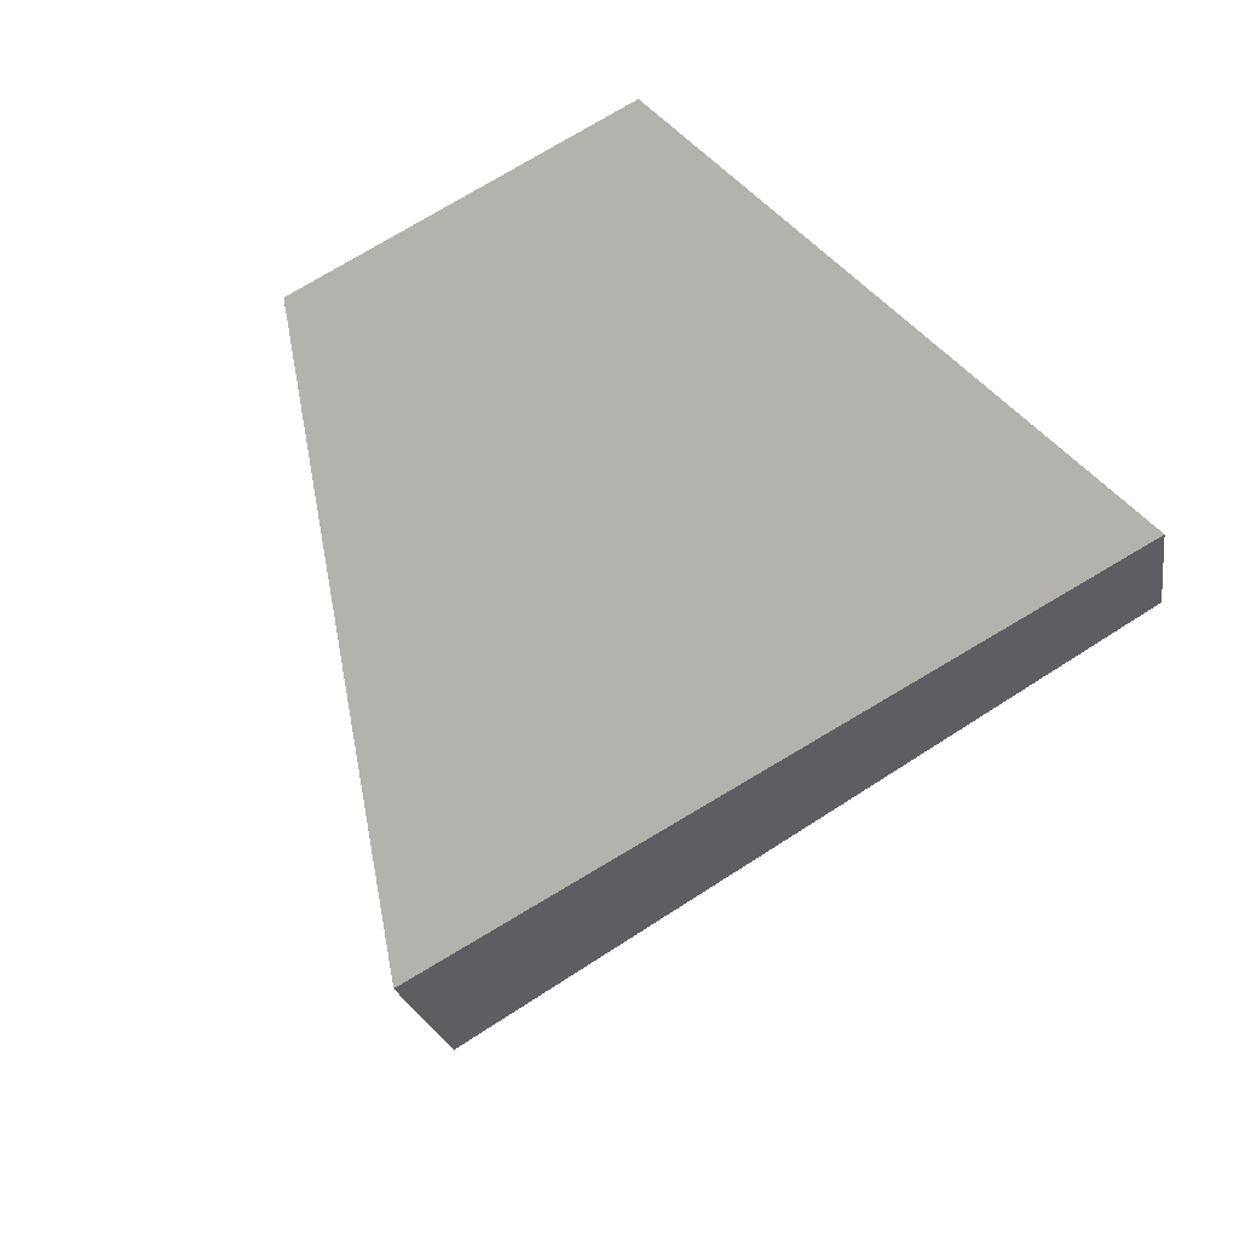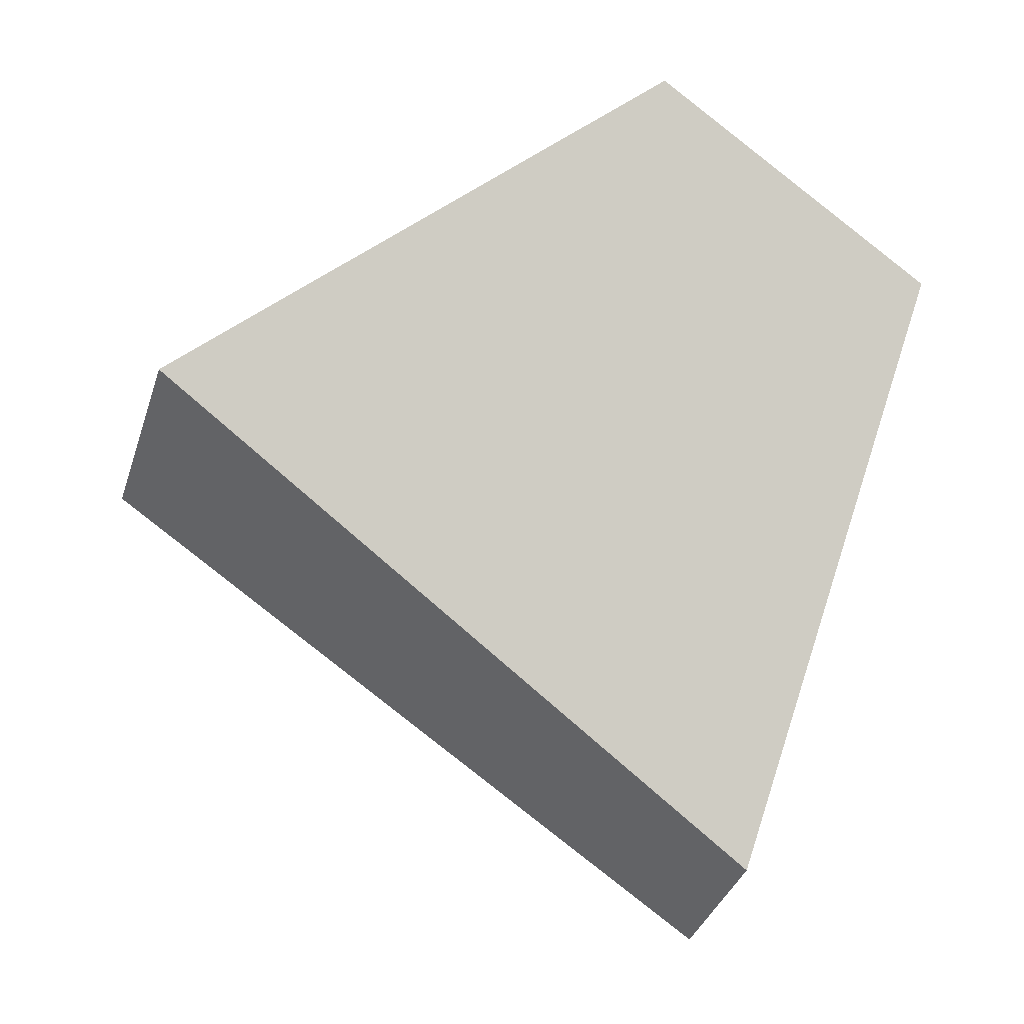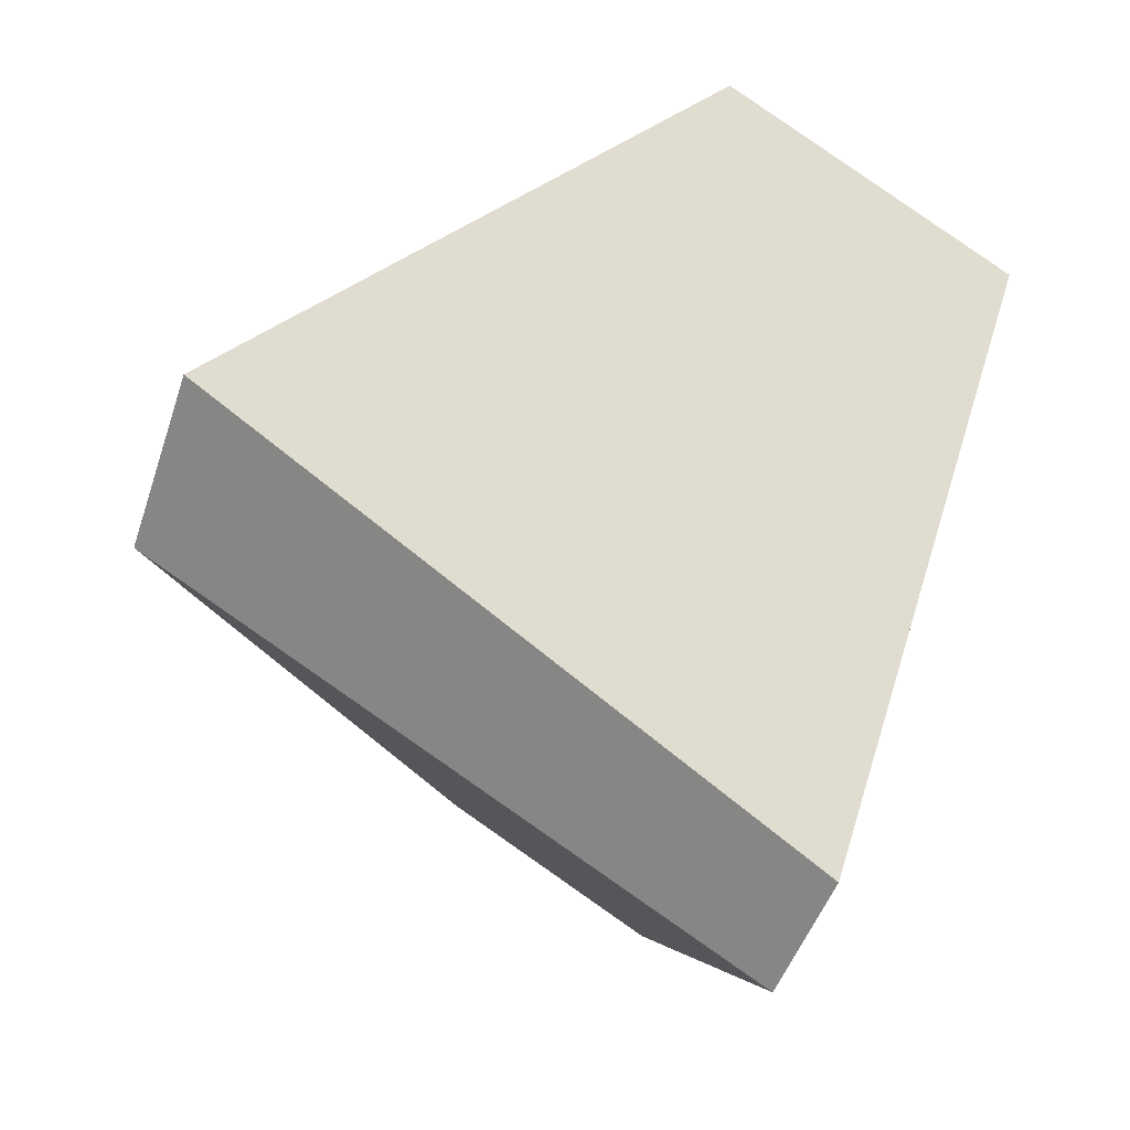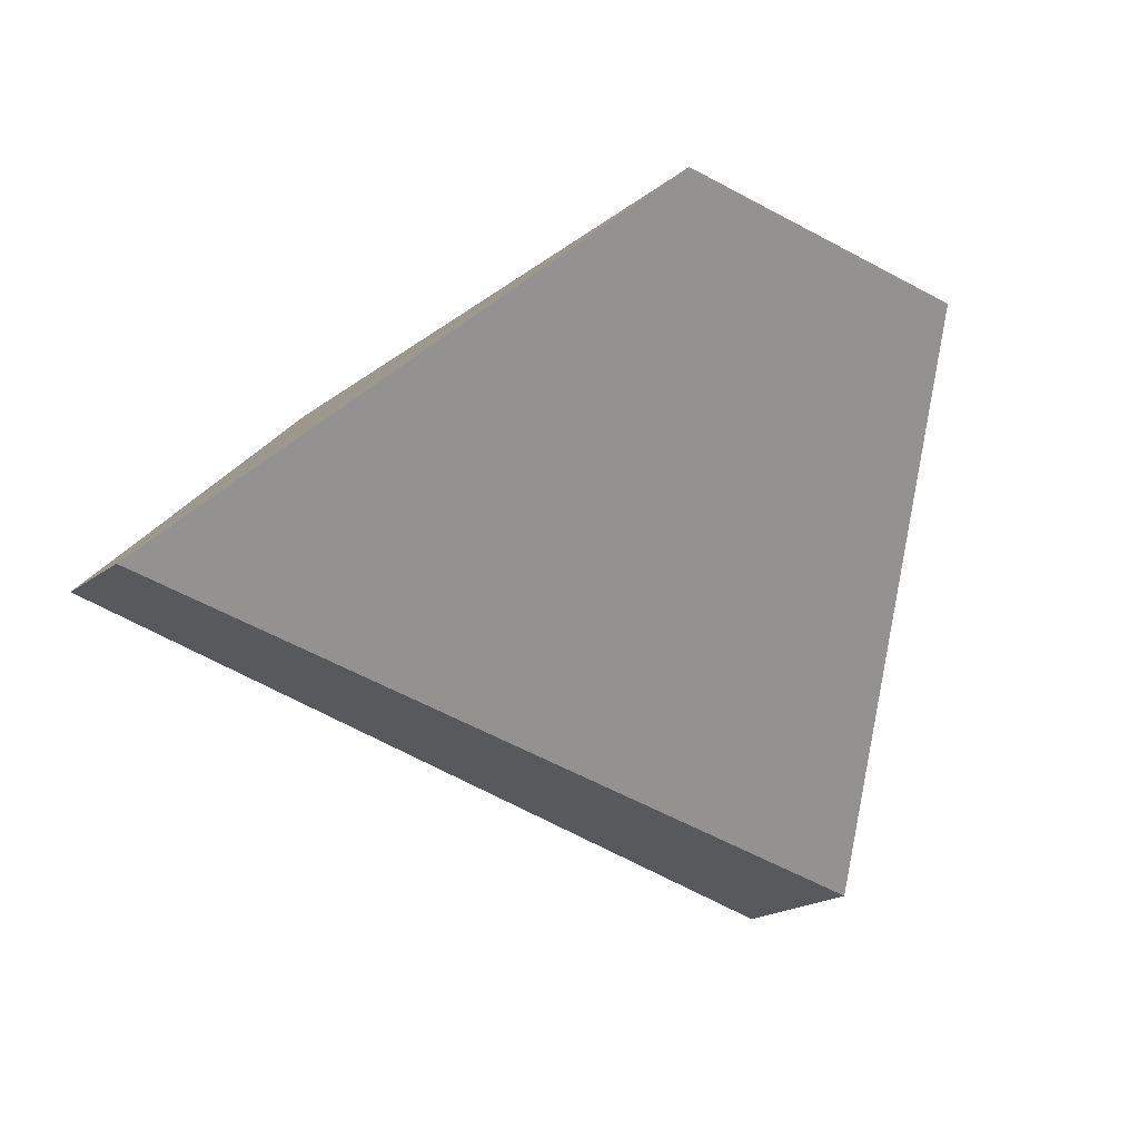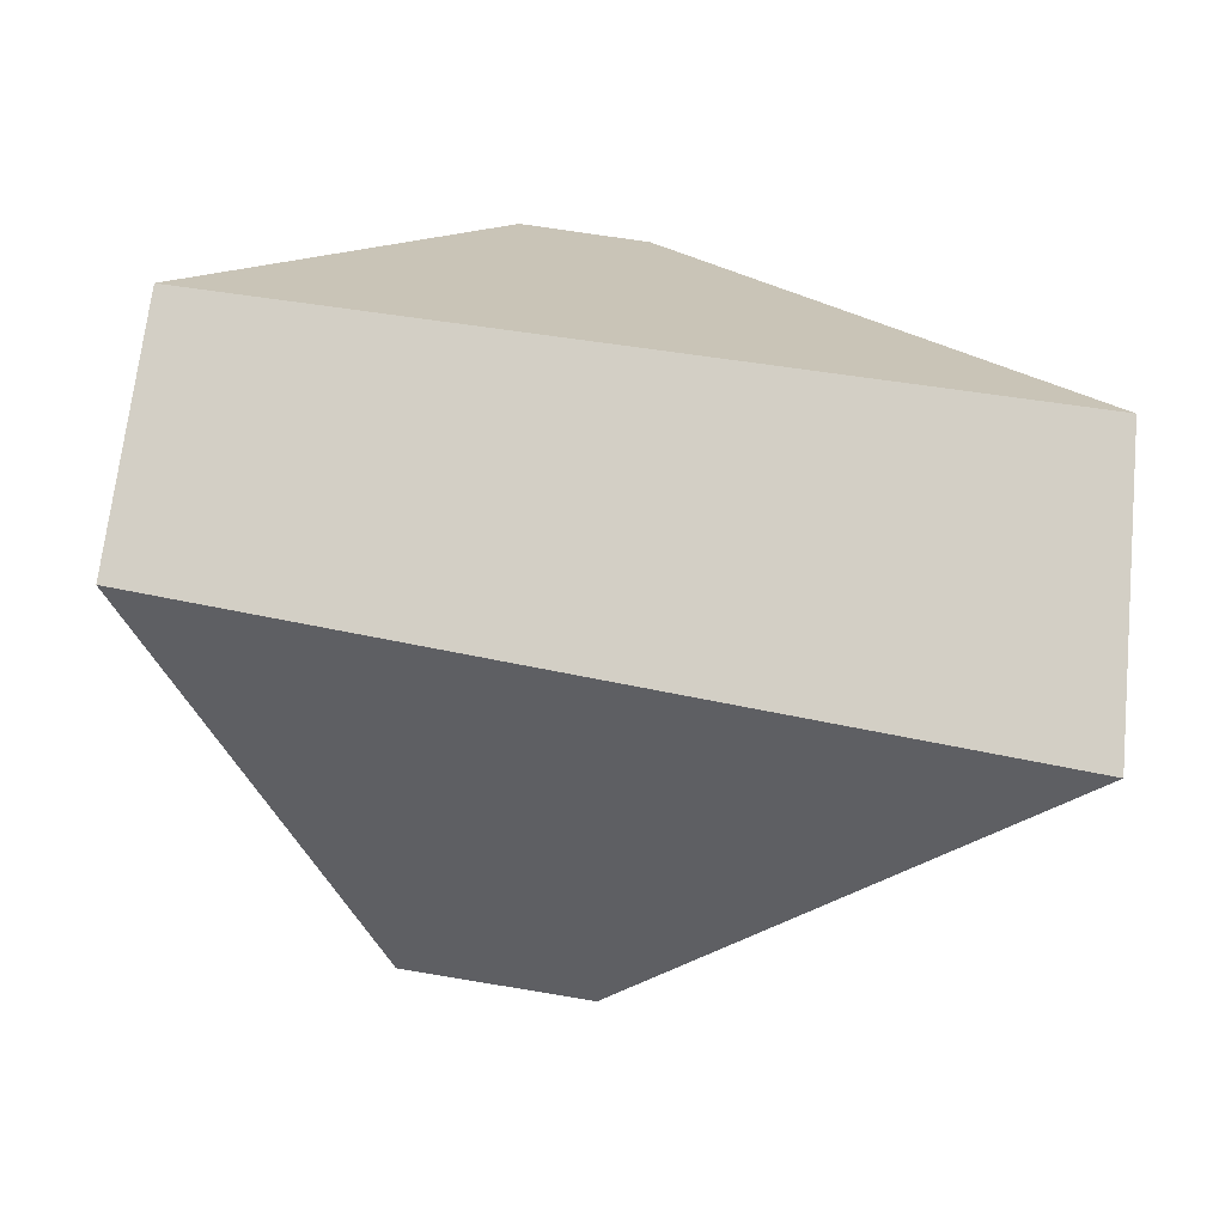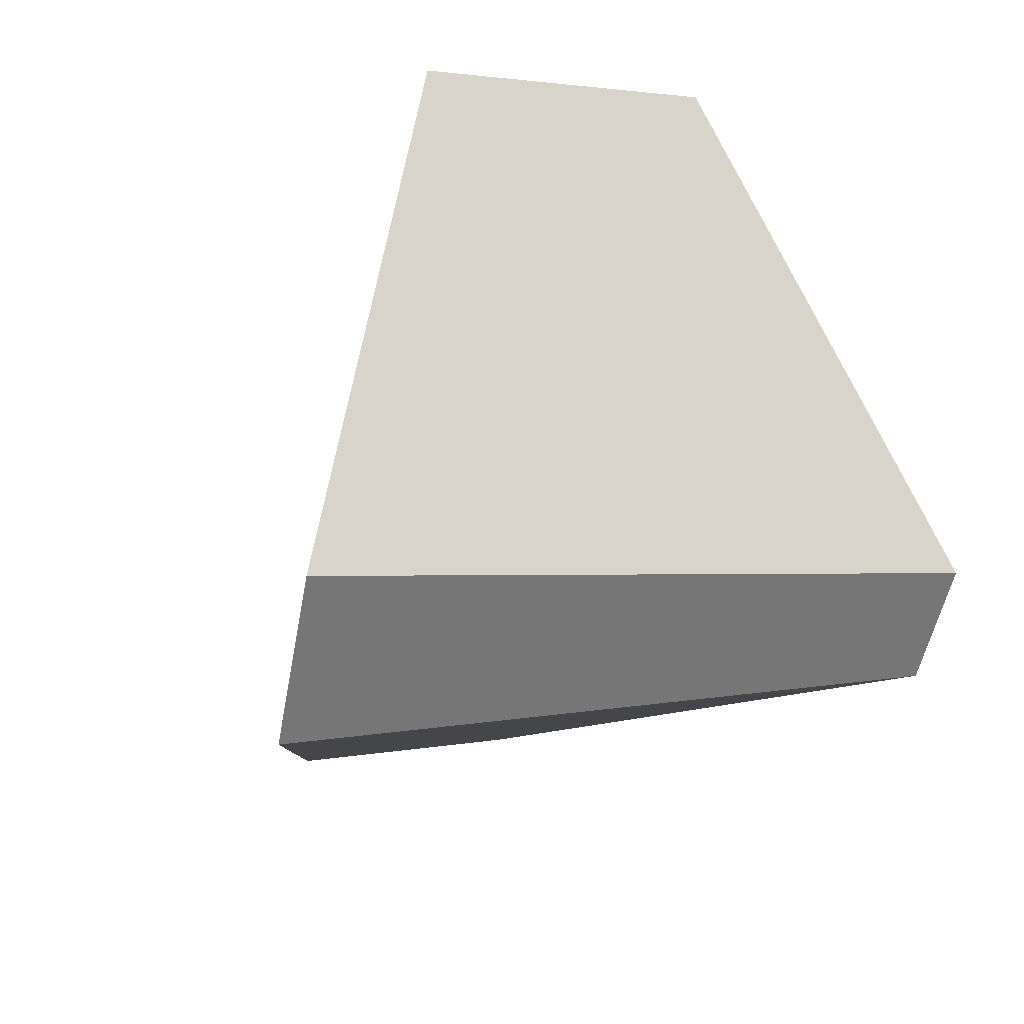
<metadata>
{"format":"obj","ext":"obj","renderer":"f3d","projection":"perspective","resolution":1024,"background":"white","views":[{"elev":-39.3,"azim":-119.0,"up":"+Z"},{"elev":-1.3,"azim":-132.9,"up":"+Y"},{"elev":-15.7,"azim":-134.2,"up":"+Y"},{"elev":3.0,"azim":25.0,"up":"+Z"},{"elev":51.8,"azim":140.0,"up":"+Z"},{"elev":-76.0,"azim":-142.2,"up":"+Z"}]}
</metadata>
<code>
v -0.04185 0.4075 0.9167
v -0.009102 0.1871 0.8533
v 0.03166 0.156 0.8657
v 0.2203 0.2078 0.9965
v 0.2895 0.2669 0.9532
v 0.2327 0.328 0.7399
v 0.1772 0.3769 0.7191
v 0.03802 0.4889 0.8591
f 1 2 3
f 1 3 4
f 5 4 3
f 5 3 6
f 5 6 7
f 5 7 8
f 1 8 7
f 1 7 2
f 1 4 5
f 1 5 8
f 3 2 7
f 3 7 6

</code>
